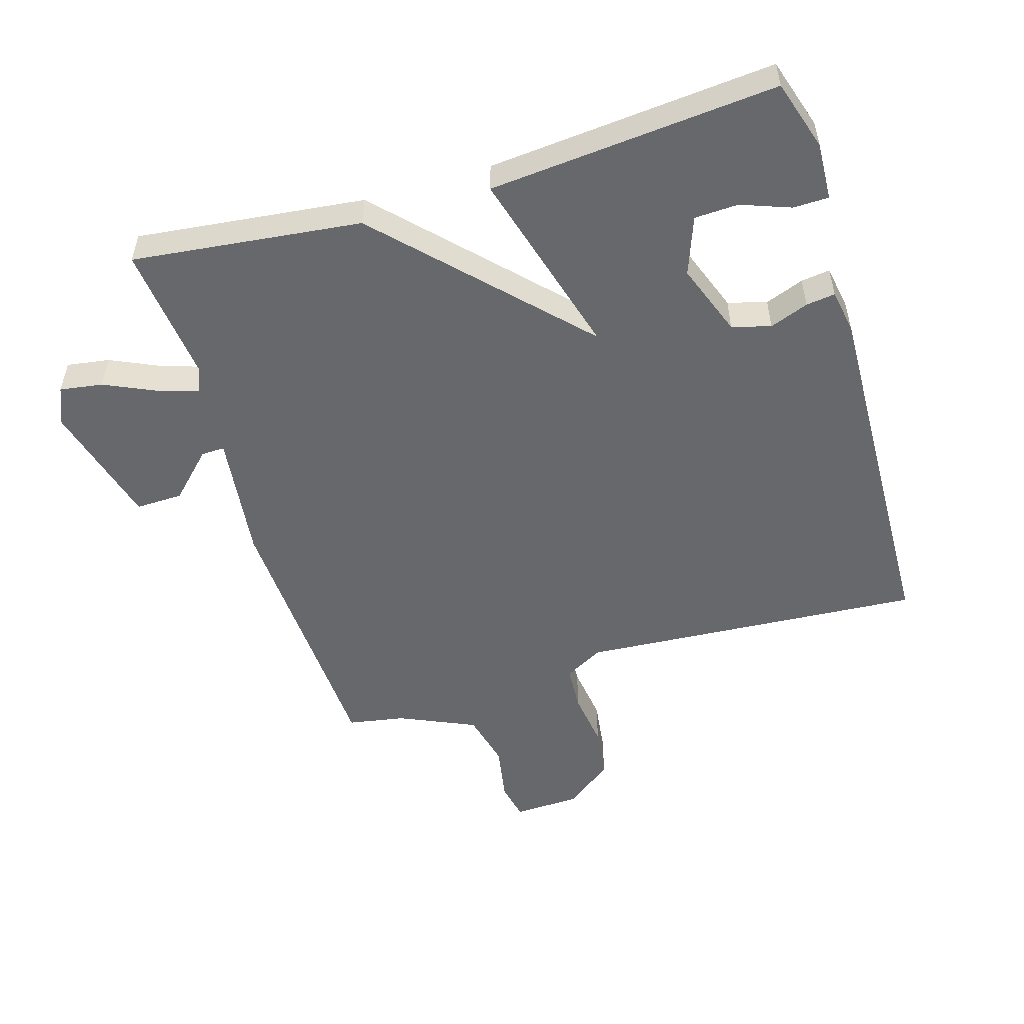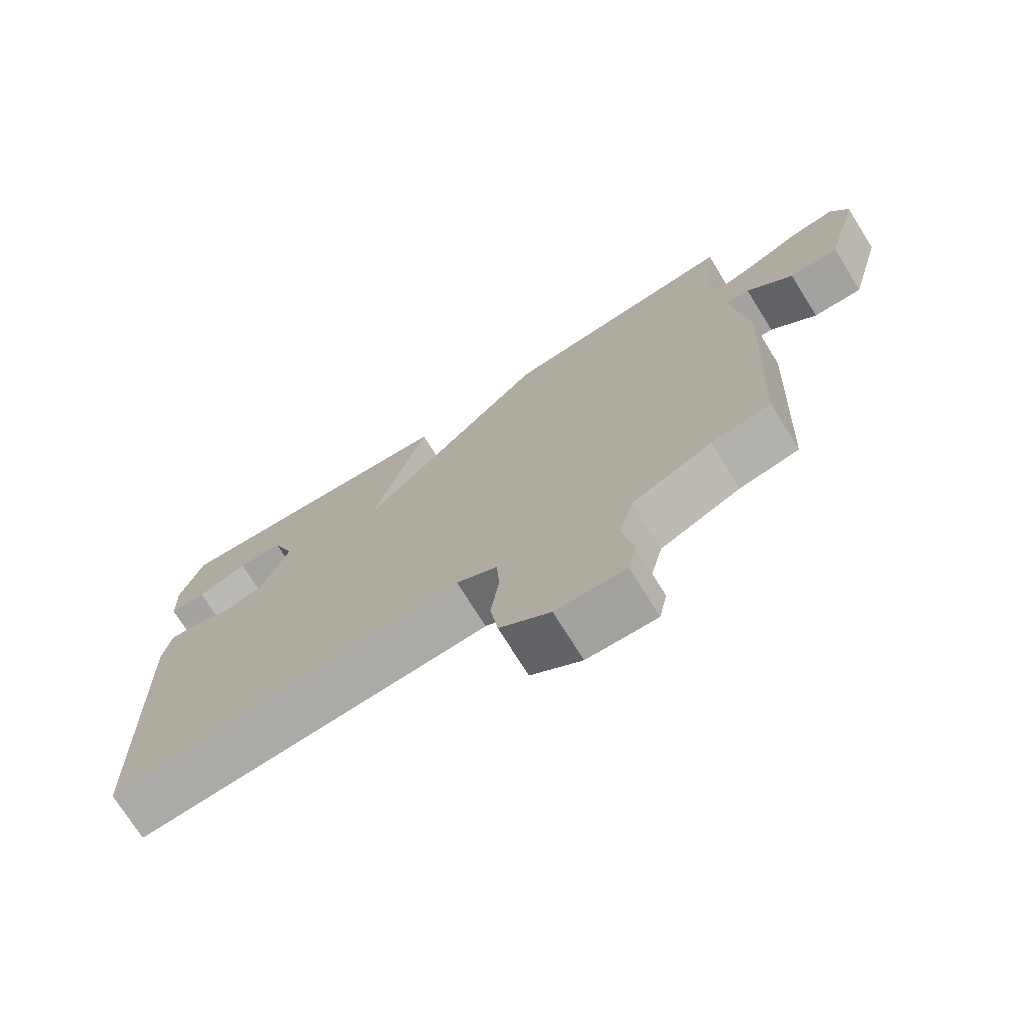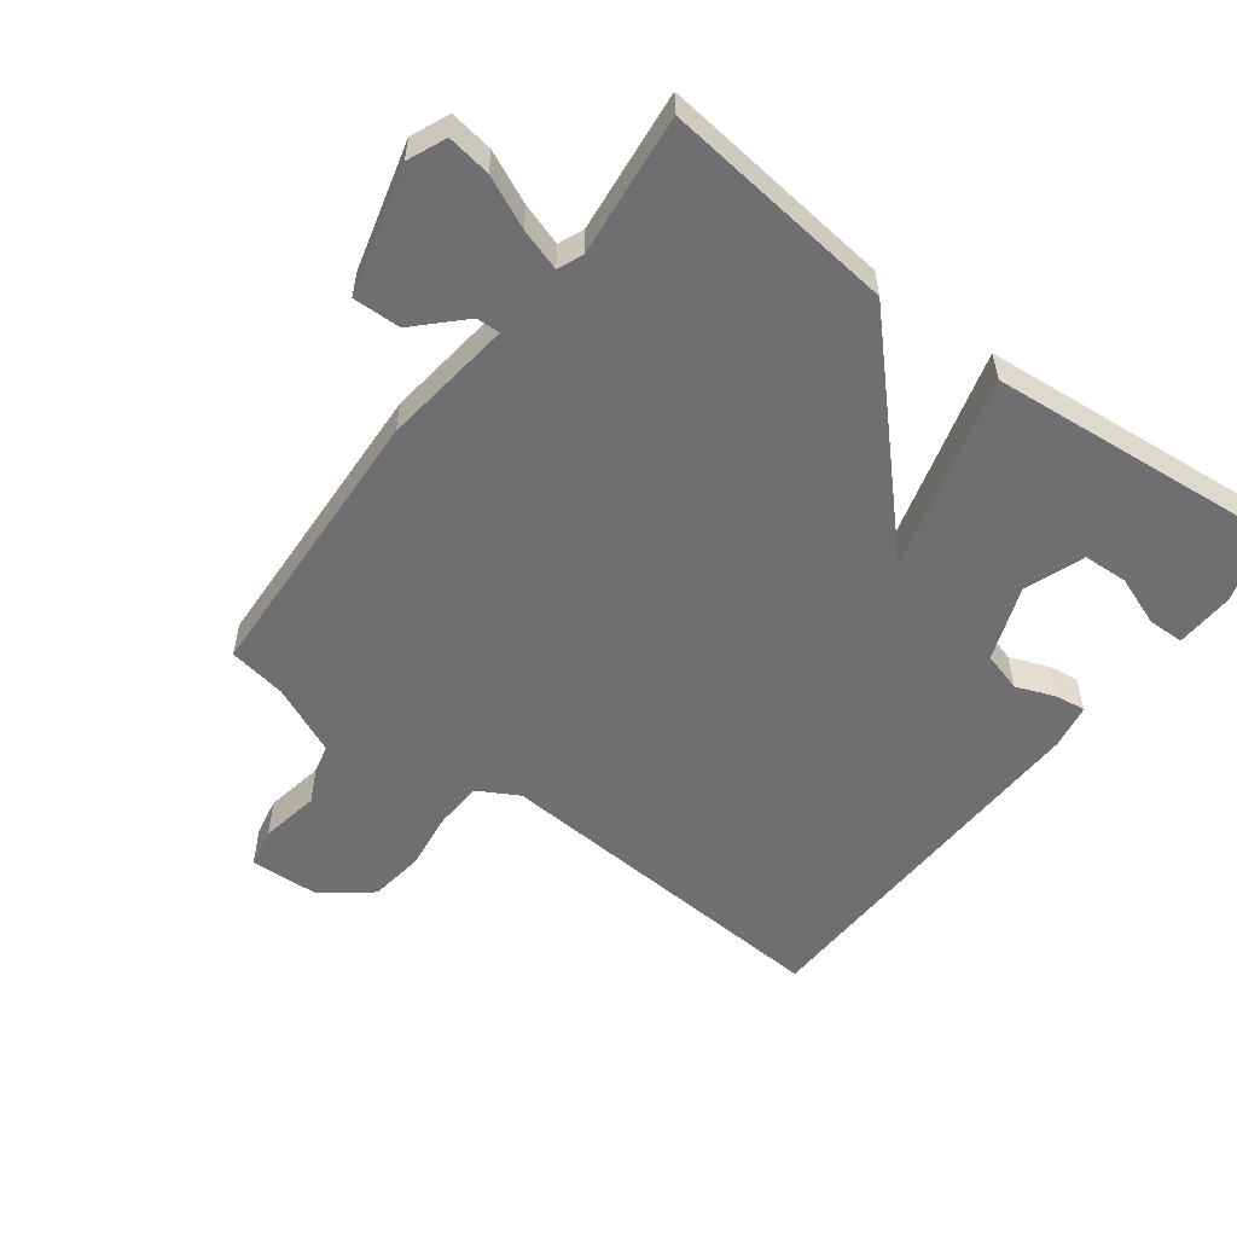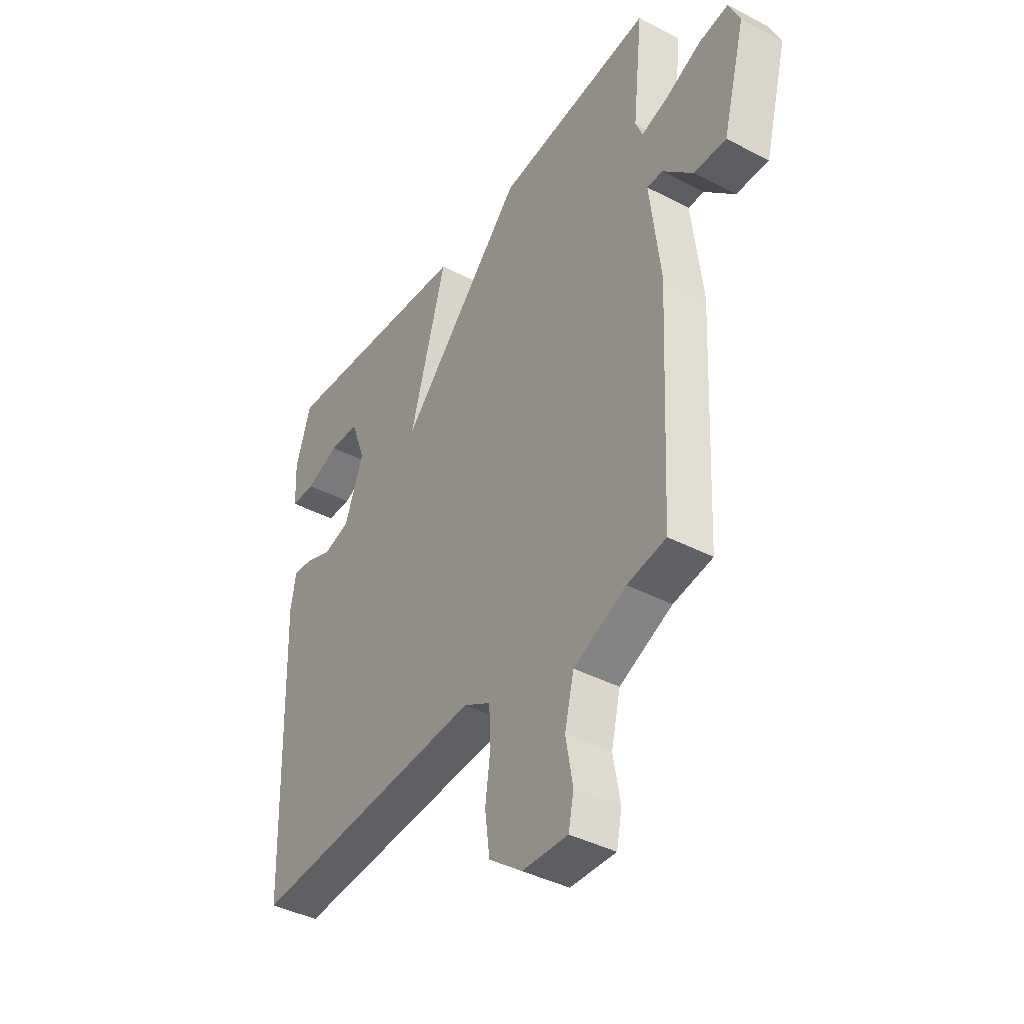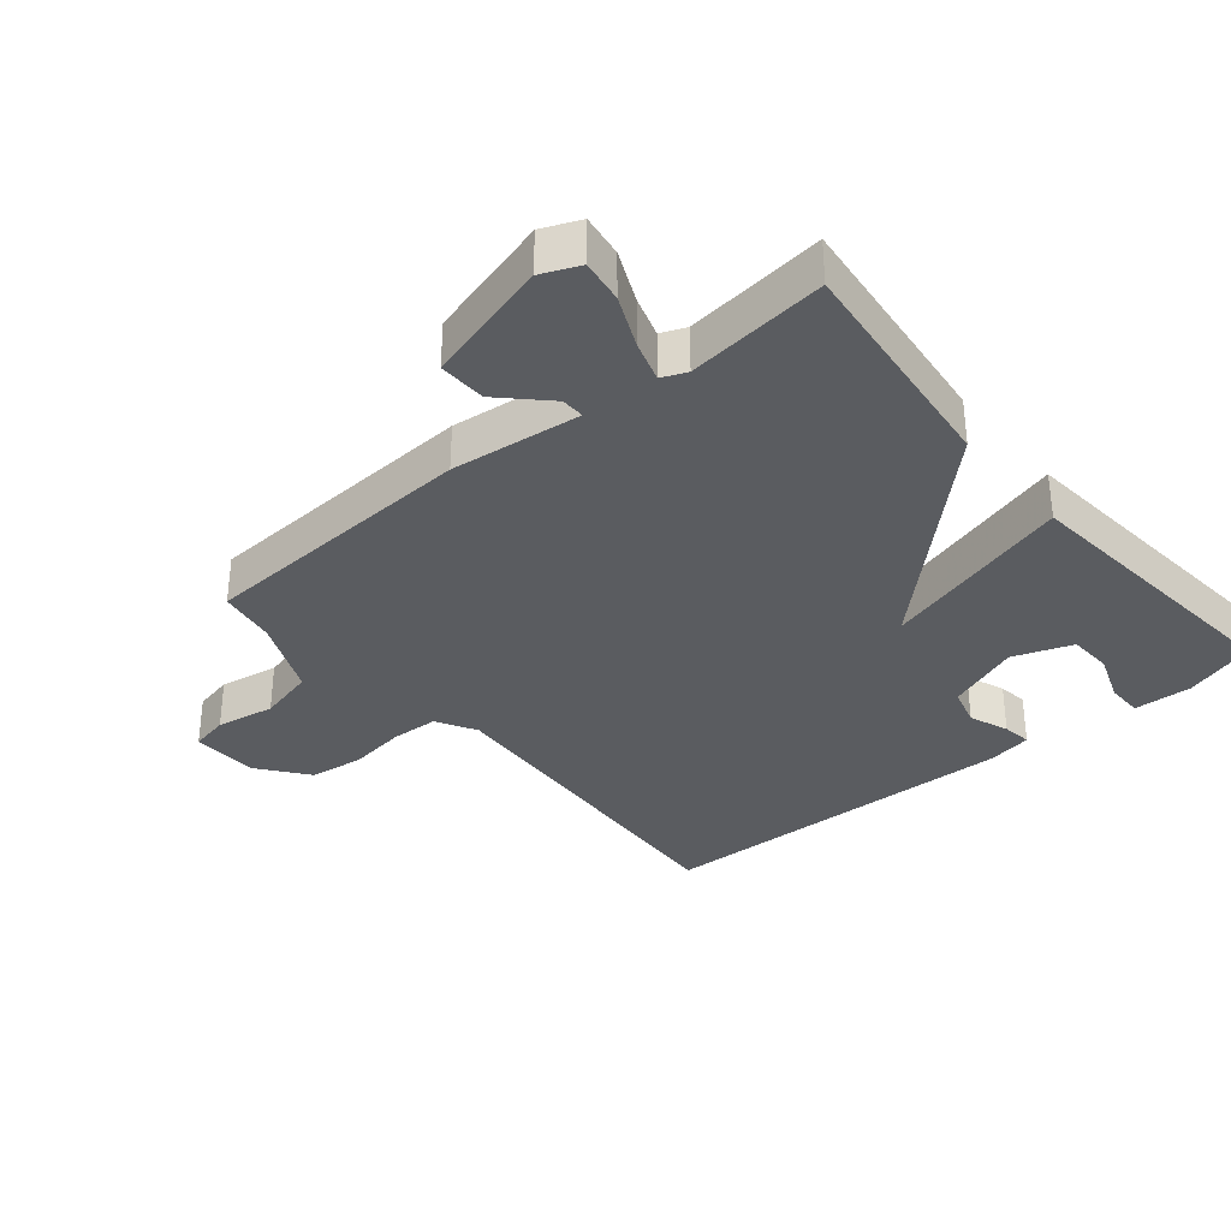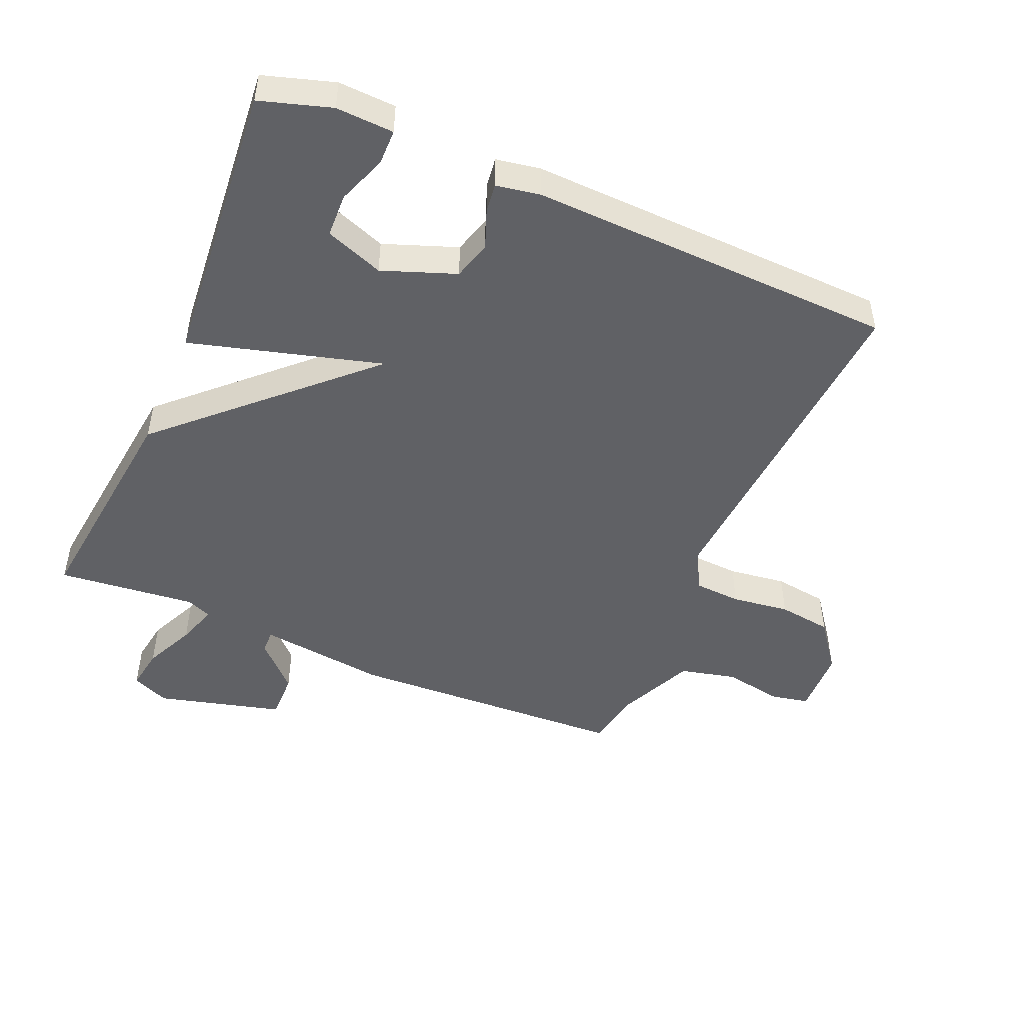
<metadata>
{"format":"obj","ext":"obj","renderer":"f3d","projection":"perspective","resolution":1024,"background":"white","views":[{"elev":-52.3,"azim":16.7,"up":"+Y"},{"elev":-73.6,"azim":-148.0,"up":"+Z"},{"elev":-54.7,"azim":-36.9,"up":"+Y"},{"elev":-40.6,"azim":-122.6,"up":"+Z"},{"elev":-34.0,"azim":-50.0,"up":"+Y"},{"elev":-48.2,"azim":66.6,"up":"+Y"}]}
</metadata>
<code>
v 0.5 0.07 0.5
v 0.534 0.07 0.391
v 0.53 0.07 0.302
v 0.475 0.07 0.301
v 0.399 0.07 0.329
v 0.331 0.07 0.326
v 0.298 0.07 0.236
v 0.34 0.07 0.123
v 0.4 0.07 0.106
v 0.46 0.07 0.129
v 0.505 0.07 0.135
v 0.517 0.07 0.067
v 0.5 0.07 -0.5
v -0.034 0.07 -0.465
v -0.095 0.07 -0.499
v -0.099 0.07 -0.571
v -0.087 0.07 -0.66
v -0.098 0.07 -0.743
v -0.173 0.07 -0.8
v -0.276 0.07 -0.804
v -0.288 0.07 -0.745
v -0.272 0.07 -0.655
v -0.293 0.07 -0.568
v -0.412 0.07 -0.515
v -0.5 0.07 -0.5
v -0.521 0.07 -0.067
v -0.497 0.07 0.132
v -0.533 0.07 0.131
v -0.601 0.07 0.063
v -0.674 0.07 0.061
v -0.726 0.07 0.255
v -0.701 0.07 0.313
v -0.635 0.07 0.303
v -0.556 0.07 0.267
v -0.493 0.07 0.247
v -0.477 0.07 0.285
v -0.5 0.07 0.5
v -0.146 0.07 0.46
v 0.137 0.07 0.165
v 0.054 0.07 0.46
v 0.5 0 0.5
v 0.534 0 0.391
v 0.53 0 0.302
v 0.475 0 0.301
v 0.399 0 0.329
v 0.331 0 0.326
v 0.298 0 0.236
v 0.34 0 0.123
v 0.4 0 0.106
v 0.46 0 0.129
v 0.505 0 0.135
v 0.517 0 0.067
v 0.5 0 -0.5
v -0.034 0 -0.465
v -0.095 0 -0.499
v -0.099 0 -0.571
v -0.087 0 -0.66
v -0.098 0 -0.743
v -0.173 0 -0.8
v -0.276 0 -0.804
v -0.288 0 -0.745
v -0.272 0 -0.655
v -0.293 0 -0.568
v -0.412 0 -0.515
v -0.5 0 -0.5
v -0.521 0 -0.067
v -0.497 0 0.132
v -0.533 0 0.131
v -0.601 0 0.063
v -0.674 0 0.061
v -0.726 0 0.255
v -0.701 0 0.313
v -0.635 0 0.303
v -0.556 0 0.267
v -0.493 0 0.247
v -0.477 0 0.285
v -0.5 0 0.5
v -0.146 0 0.46
v 0.137 0 0.165
v 0.054 0 0.46
f 39 40 1
f 36 37 38 39
f 35 36 39
f 32 33 34
f 31 32 34
f 30 31 34
f 29 30 34
f 28 29 34
f 27 28 34 35
f 24 25 26 27
f 27 35 39
f 24 27 39
f 23 24 39
f 20 21 22
f 19 20 22
f 18 19 22
f 17 18 22
f 16 17 22
f 15 16 22 23
f 14 15 23 39
f 12 13 14
f 11 12 14
f 10 11 14
f 9 10 14
f 8 9 14 39
f 3 4 5
f 2 3 5
f 1 2 5
f 1 5 6
f 39 1 6
f 7 8 39
f 6 7 39
f 41 80 79
f 79 78 77 76
f 79 76 75
f 74 73 72
f 74 72 71
f 74 71 70
f 74 70 69
f 74 69 68
f 75 74 68 67
f 67 66 65 64
f 79 75 67
f 79 67 64
f 79 64 63
f 62 61 60
f 62 60 59
f 62 59 58
f 62 58 57
f 62 57 56
f 63 62 56 55
f 79 63 55 54
f 54 53 52
f 54 52 51
f 54 51 50
f 54 50 49
f 79 54 49 48
f 45 44 43
f 45 43 42
f 45 42 41
f 46 45 41
f 46 41 79
f 79 48 47
f 79 47 46
f 1 41 42 2
f 2 42 43 3
f 3 43 44 4
f 4 44 45 5
f 5 45 46 6
f 6 46 47 7
f 7 47 48 8
f 8 48 49 9
f 9 49 50 10
f 10 50 51 11
f 11 51 52 12
f 12 52 53 13
f 13 53 54 14
f 14 54 55 15
f 15 55 56 16
f 16 56 57 17
f 17 57 58 18
f 18 58 59 19
f 19 59 60 20
f 20 60 61 21
f 21 61 62 22
f 22 62 63 23
f 23 63 64 24
f 24 64 65 25
f 25 65 66 26
f 26 66 67 27
f 27 67 68 28
f 28 68 69 29
f 29 69 70 30
f 30 70 71 31
f 31 71 72 32
f 32 72 73 33
f 33 73 74 34
f 34 74 75 35
f 35 75 76 36
f 36 76 77 37
f 37 77 78 38
f 38 78 79 39
f 39 79 80 40
f 40 80 41 1

</code>
